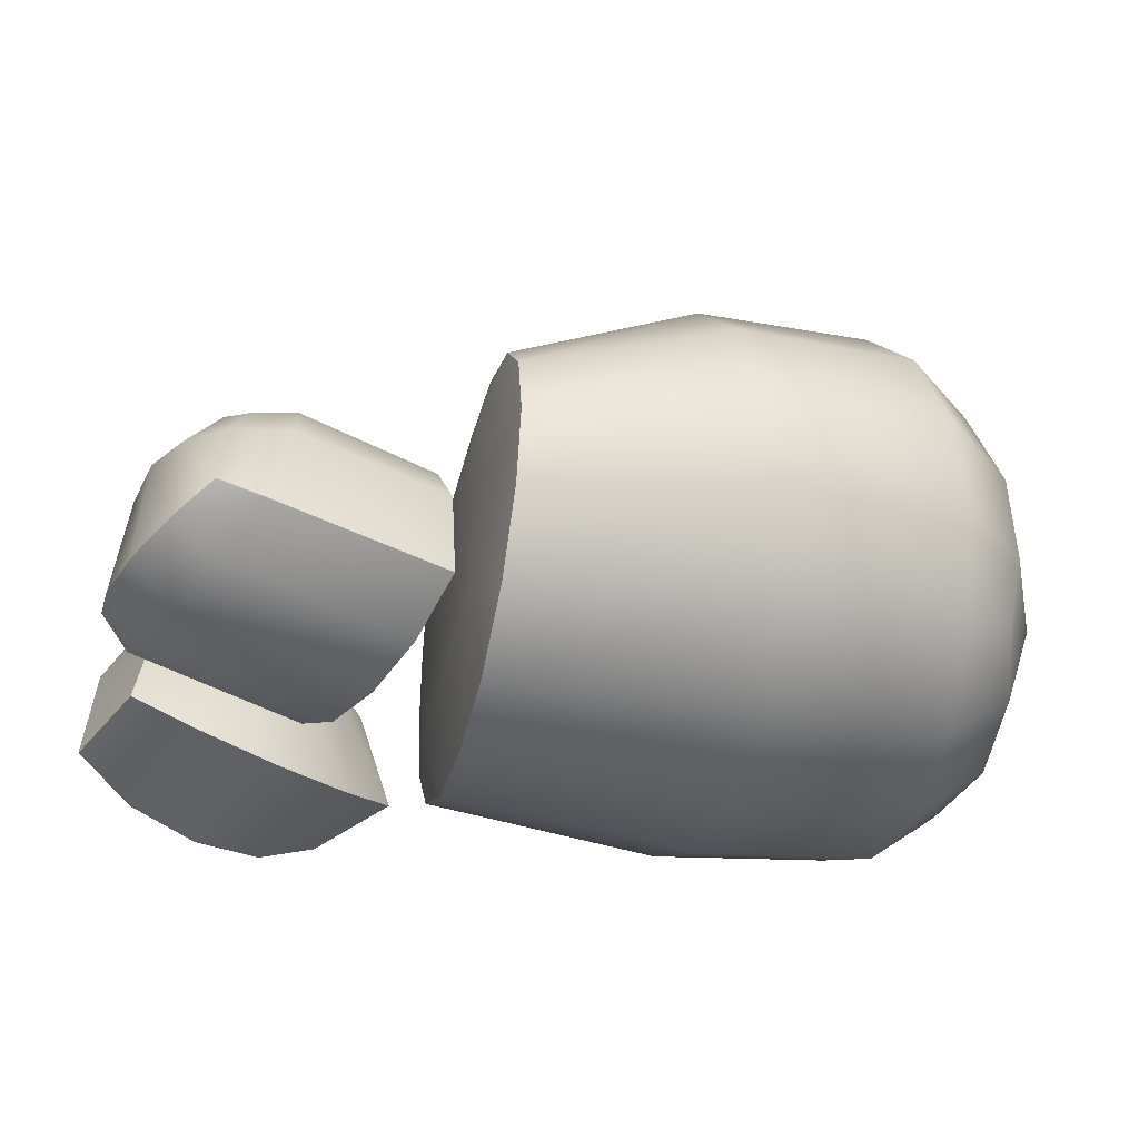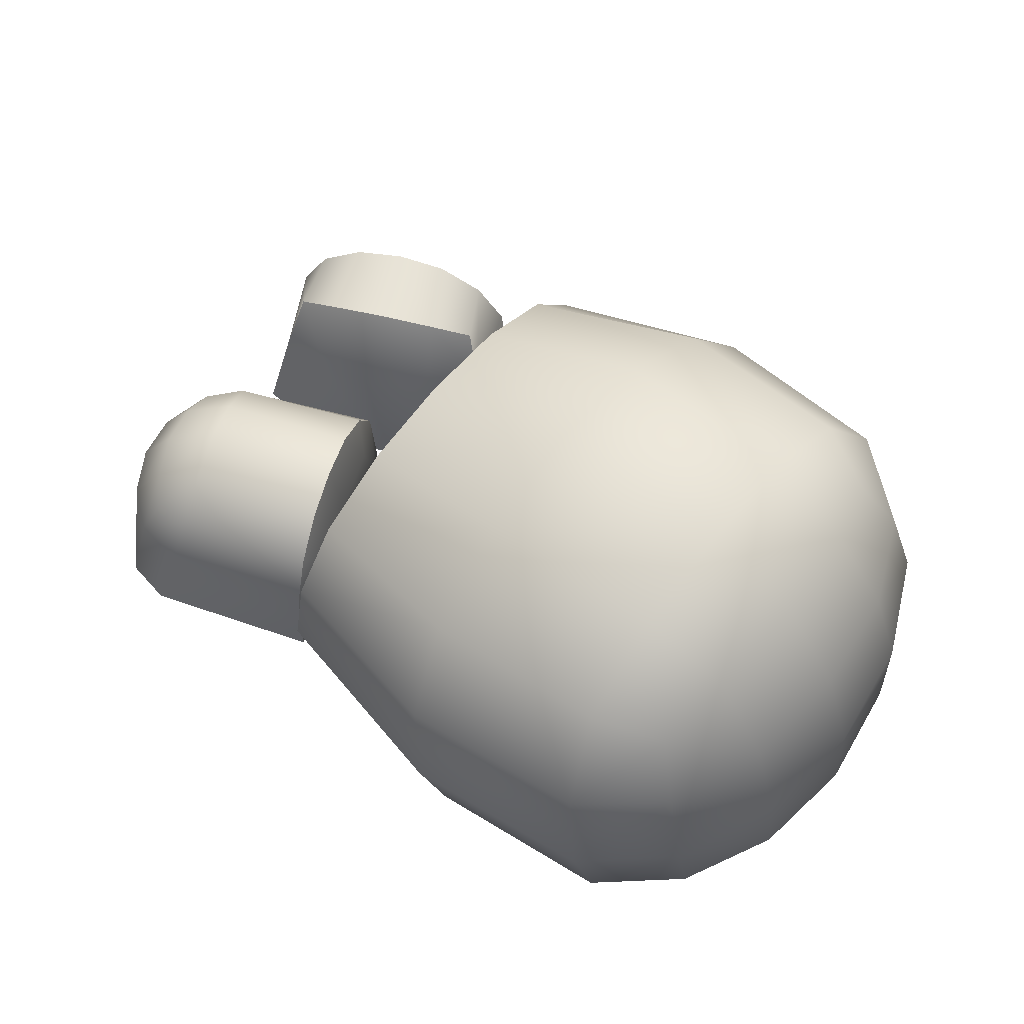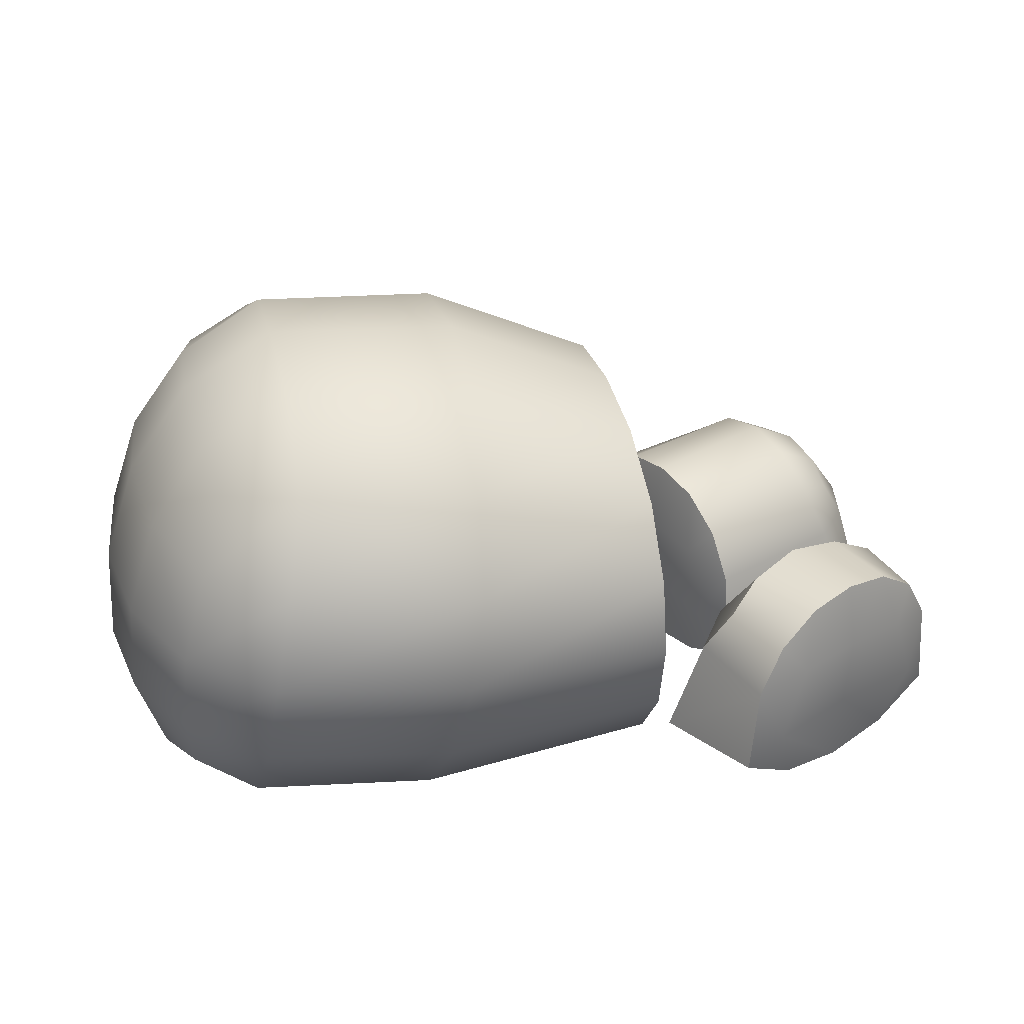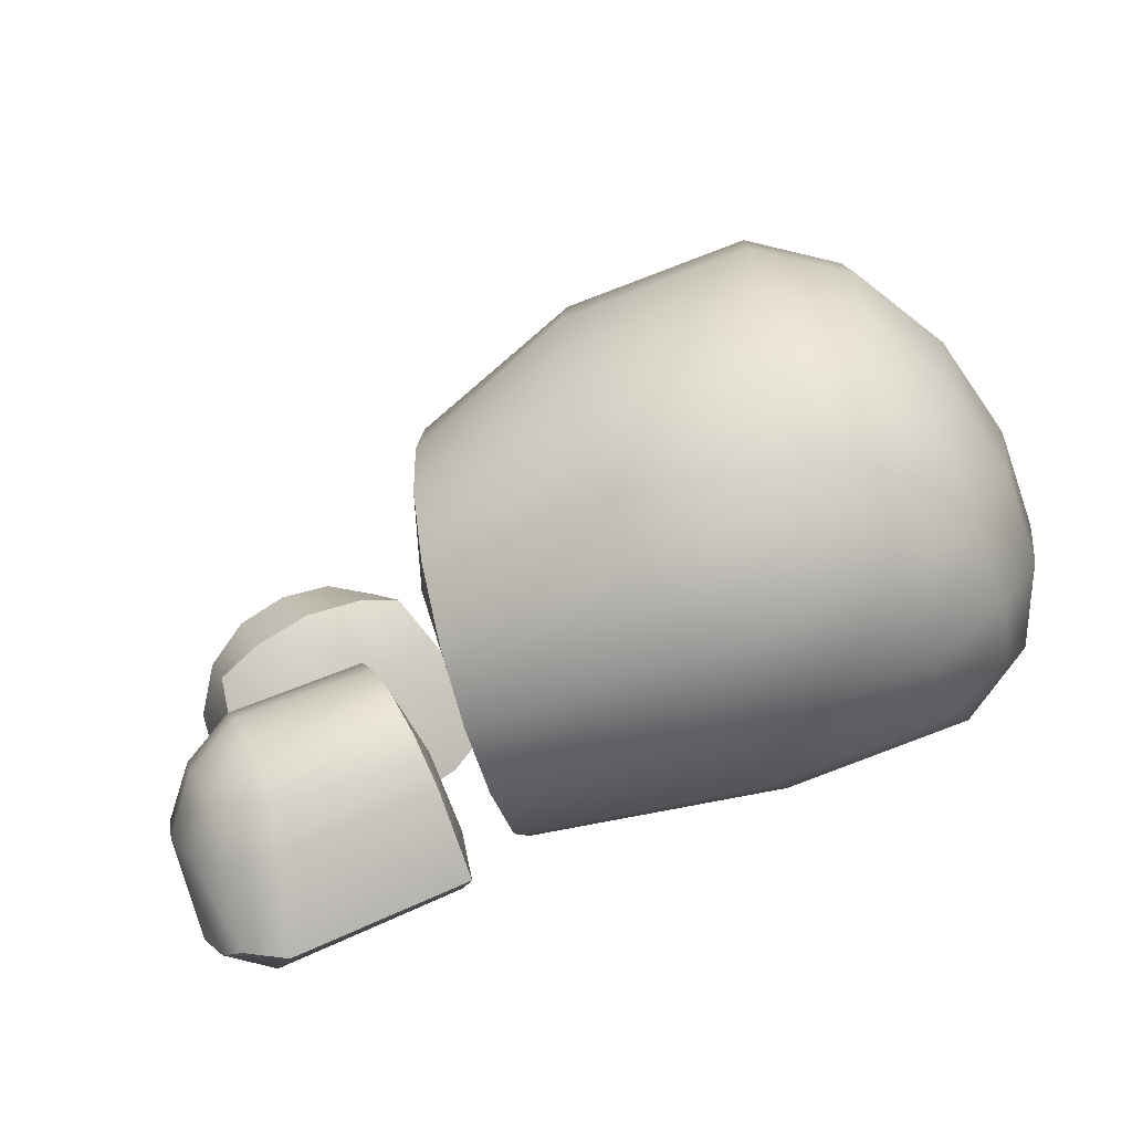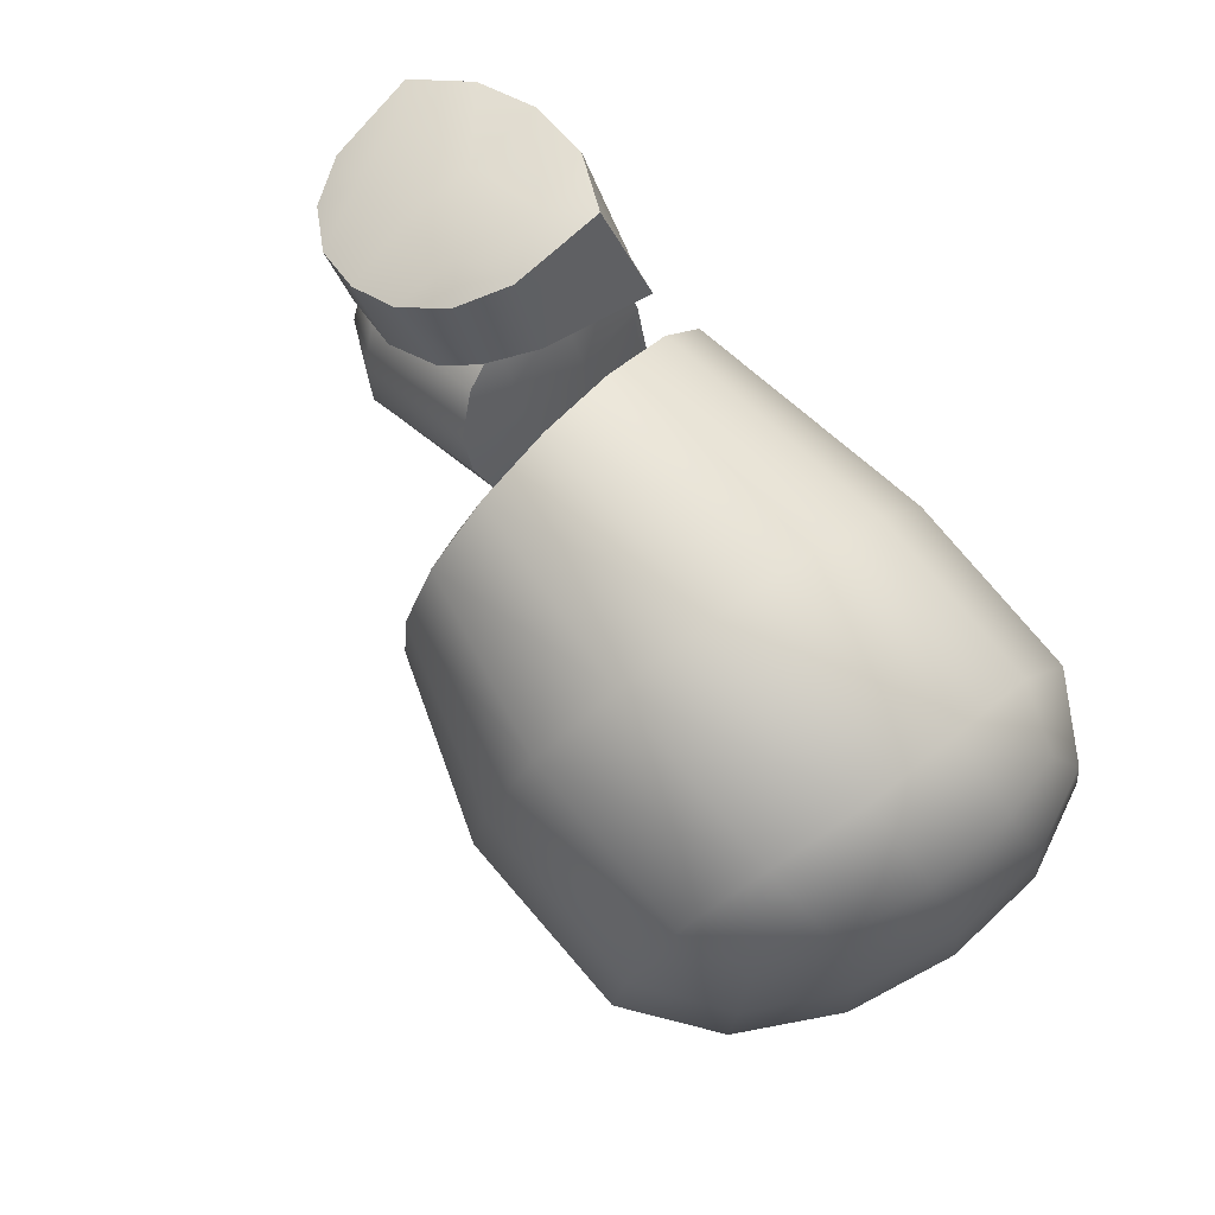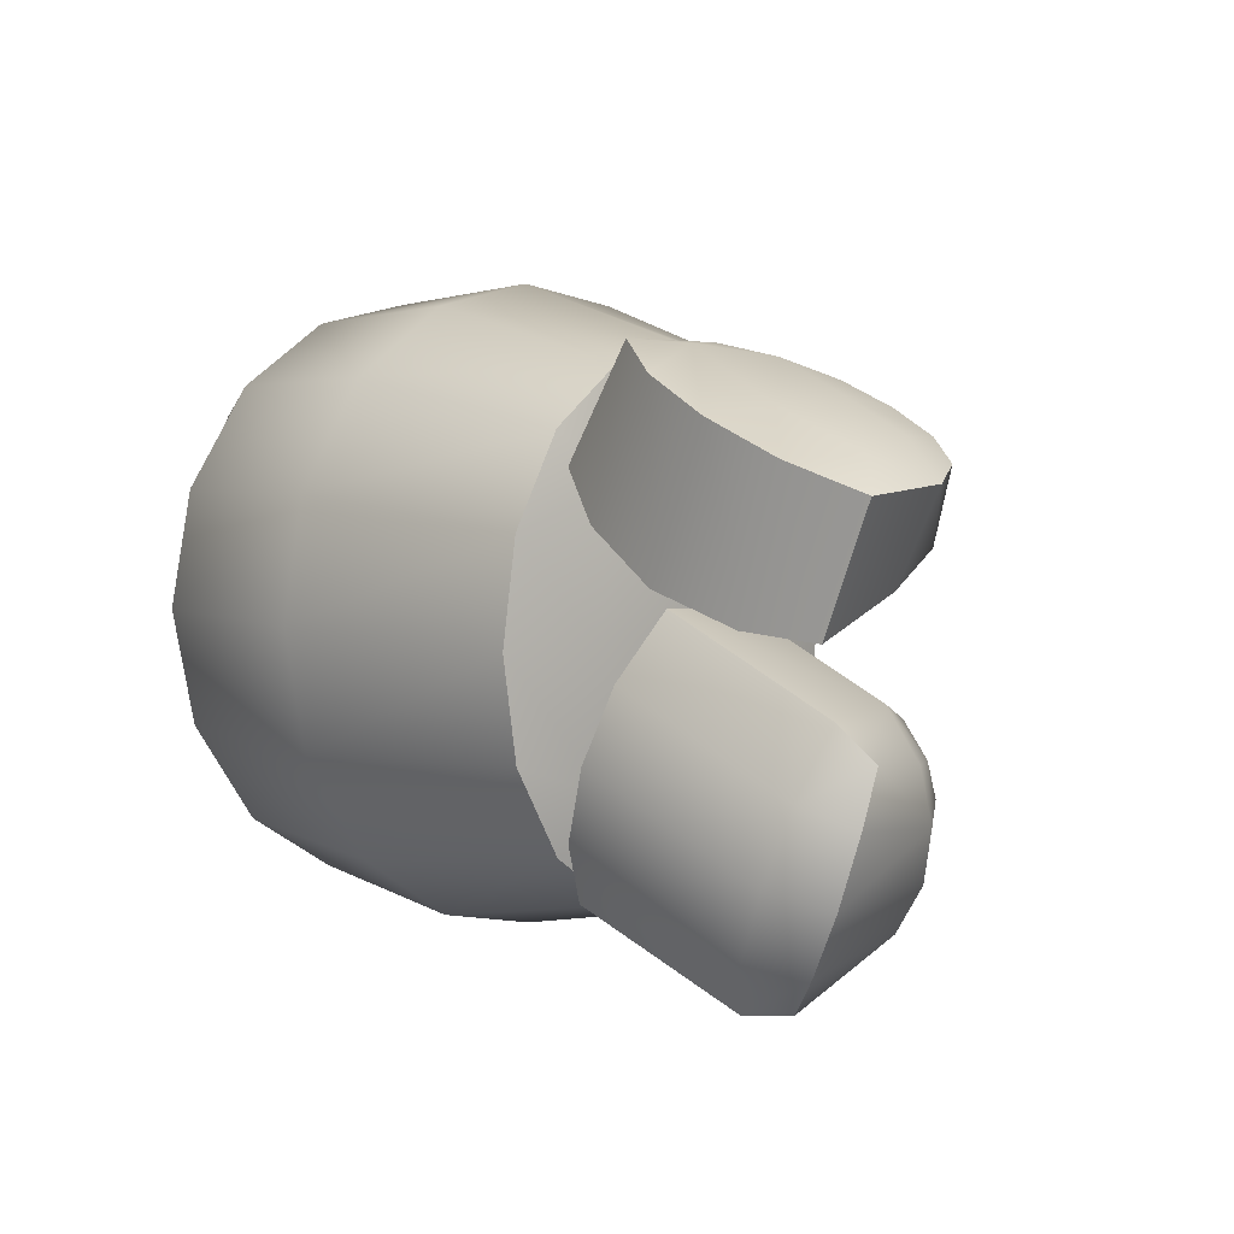
<metadata>
{"format":"obj","ext":"obj","renderer":"f3d","projection":"perspective","resolution":1024,"background":"white","views":[{"elev":-40.1,"azim":166.4,"up":"+Y"},{"elev":62.5,"azim":-141.8,"up":"+Y"},{"elev":32.9,"azim":-13.4,"up":"+Y"},{"elev":-69.1,"azim":-163.5,"up":"+Z"},{"elev":78.0,"azim":-136.0,"up":"+Z"},{"elev":6.7,"azim":43.8,"up":"+Z"}]}
</metadata>
<code>
o food_ingredient_potato_chopped_Cube.18438
v -0.5318 0.4719 0.2077
v -0.5318 0.4719 -0.1979
v -0.5984 0.1144 0.2092
v -0.5984 0.1144 -0.1993
v -0.5485 0.5019 -0.1131
v -0.5562 0.5168 0.004928
v -0.5485 0.5019 0.123
v -0.2429 0.4745 -0.2474
v -0.4538 0.4953 -0.2338
v -0.6074 0.1924 -0.2287
v -0.5989 0.2967 -0.2421
v -0.5686 0.3989 -0.2276
v -0.3174 0.06629 -0.2475
v -0.5286 0.08475 -0.2349
v -0.6271 0.08412 0.124
v -0.6408 0.06979 0.004928
v -0.6271 0.08412 -0.1142
v -0.3174 0.06629 0.2574
v -0.5286 0.08475 0.2447
v -0.5686 0.3989 0.2374
v -0.5989 0.2967 0.2519
v -0.6074 0.1924 0.2385
v -0.4538 0.4953 0.2436
v -0.2429 0.4745 0.2572
v -0.6156 0.4073 -0.1193
v -0.6523 0.296 -0.1259
v -0.6589 0.1824 -0.1199
v -0.6293 0.4141 0.004928
v -0.6694 0.2936 0.004928
v -0.6757 0.1747 0.004928
v -0.6156 0.4073 0.1291
v -0.6523 0.296 0.1358
v -0.6589 0.1824 0.1297
v -0.5179 0.1838 0.3119
v -0.301 0.1656 0.3311
v -0.5041 0.2932 0.3331
v -0.2828 0.2728 0.3549
v -0.4784 0.401 0.3111
v -0.2622 0.3794 0.331
v -0.5461 0.02081 -0.1247
v -0.3304 -0.000485 -0.1305
v -0.5555 0.000299 0.004928
v -0.3351 -0.02163 0.004928
v -0.5461 0.02081 0.1346
v -0.3304 -0.000485 0.1403
v -0.4784 0.401 -0.3013
v -0.2622 0.3794 -0.3212
v -0.5041 0.2932 -0.3233
v -0.2828 0.2728 -0.3451
v -0.5179 0.1838 -0.302
v -0.301 0.1656 -0.3212
v -0.4478 0.5575 0.1338
v -0.2314 0.5378 0.1403
v -0.4492 0.5784 0.004928
v -0.2281 0.5591 0.004928
v -0.4478 0.5575 -0.124
v -0.2314 0.5378 -0.1304
v -0.03028 0.4497 0.1166
v -0.03028 0.4632 0.004928
v -0.03028 0.4497 -0.1067
v -0.03028 0.4029 0.2133
v -0.03028 0.4029 -0.2035
v -0.03028 0.3278 -0.2646
v -0.03028 0.2405 -0.2845
v -0.03028 0.1508 -0.265
v -0.03028 0.06775 -0.204
v -0.03028 0.01272 -0.1071
v -0.03028 -0.004634 0.004928
v -0.03028 0.01272 0.117
v -0.03028 0.06775 0.2139
v -0.03028 0.1508 0.2748
v -0.03028 0.2405 0.2944
v -0.03028 0.3278 0.2745
v -0.01028 0.3501 -0.1466
v -0.01028 0.2358 -0.1595
v -0.01028 0.1194 -0.1468
v -0.01028 0.3556 0.004928
v -0.01028 0.2328 0.004928
v -0.01028 0.1085 0.004928
v -0.01028 0.3501 0.1564
v -0.01028 0.2358 0.1694
v -0.01028 0.1194 0.1567
v 0.2506 0.1994 -0.2518
v 0.3156 0.1994 -0.08197
v 0.2764 0.06051 -0.3003
v 0.3671 0.06051 -0.06293
v 0.3117 0.2181 -0.1211
v 0.2973 0.2273 -0.1723
v 0.2738 0.2181 -0.22
v 0.276 0.2139 -0.04972
v 0.3417 0.154 -0.07766
v 0.3345 0.04207 -0.02685
v 0.312 0.04168 -0.2571
v 0.3464 0.03277 -0.191
v 0.3649 0.04168 -0.1187
v 0.2279 0.04207 -0.3055
v 0.2672 0.154 -0.2724
v 0.1995 0.2139 -0.2496
v 0.3517 0.1592 -0.1334
v 0.3397 0.1634 -0.1884
v 0.3119 0.1592 -0.2374
v 0.203 0.1553 -0.2834
v 0.3202 0.002307 -0.09472
v 0.2968 -0.01045 -0.1721
v 0.2625 0.002307 -0.2454
v 0.3011 0.1553 -0.02685
v 0.2136 0.2526 -0.2023
v 0.2351 0.2656 -0.1487
v 0.2549 0.2526 -0.09436
v 0.05935 0.2447 -0.1464
v 0.08088 0.2548 -0.09008
v 0.1024 0.2447 -0.03378
v 0.04068 0.2097 -0.1952
v 0.1211 0.2097 0.01502
v 0.1329 0.1534 0.04587
v 0.1368 0.04208 0.05615
v 0.1109 0.000862 -0.0117
v 0.08088 -0.01213 -0.09008
v 0.0509 0.000862 -0.1685
v 0.02495 0.04208 -0.2363
v 0.02888 0.1534 -0.226
v 0.09612 0.1701 -0.008351
v 0.1075 0.08074 0.02142
v 0.06689 0.1742 -0.08477
v 0.07386 0.08143 -0.08742
v 0.03766 0.1701 -0.1612
v 0.02627 0.08074 -0.191
v 0.08394 0.2191 0.2104
v 0.3035 0.2191 0.1101
v 0.01749 0.03522 0.1807
v 0.3242 0.03522 0.04049
v 0.2519 0.2438 0.1186
v 0.1853 0.2561 0.1421
v 0.1241 0.2438 0.1771
v 0.3069 0.159 0.07524
v 0.07155 0.01028 0.1301
v 0.1563 -0.001517 0.07899
v 0.2504 0.01028 0.0483
v 0.05522 0.159 0.1903
v 0.2322 0.1659 0.06701
v 0.1602 0.1715 0.08753
v 0.0977 0.1659 0.1285
v 0.1732 0.2449 0.2602
v 0.2282 0.255 0.2351
v 0.2831 0.2449 0.21
v 0.1256 0.2099 0.282
v 0.3307 0.2099 0.1882
v 0.3608 0.1537 0.1744
v 0.3709 0.04231 0.1698
v 0.3047 0.001098 0.2001
v 0.2282 -0.0119 0.2351
v 0.1516 0.001098 0.2701
v 0.08543 0.04231 0.3004
v 0.09547 0.1537 0.2958
v 0.309 0.1704 0.2146
v 0.338 0.08097 0.2013
v 0.2344 0.1744 0.2487
v 0.2313 0.08167 0.2419
v 0.1598 0.1704 0.2828
v 0.1308 0.08097 0.2961
f 55 59 60 57
f 47 63 64 49
f 24 61 58 53
f 49 64 65 51
f 57 60 62 8
f 41 67 68 43
f 8 62 63 47
f 43 68 69 45
f 51 65 66 13
f 35 71 72 37
f 13 66 67 41
f 37 72 73 39
f 34 35 37 36
f 45 69 70 18
f 18 70 71 35
f 25 26 29 28
f 26 27 30 29
f 28 29 32 31
f 29 30 33 32
f 2 12 25 5
f 12 11 26 25
f 11 10 27 26
f 10 4 17 27
f 27 17 16 30
f 30 16 15 33
f 33 15 3 22
f 32 33 22 21
f 31 32 21 20
f 7 31 20 1
f 6 28 31 7
f 5 25 28 6
f 36 37 39 38
f 18 35 34 19
f 3 19 34 22
f 38 39 24 23
f 40 41 43 42
f 20 38 23 1
f 21 36 38 20
f 22 34 36 21
f 42 43 45 44
f 13 41 40 14
f 4 14 40 17
f 44 45 18 19
f 46 47 49 48
f 15 44 19 3
f 16 42 44 15
f 17 40 42 16
f 48 49 51 50
f 8 47 46 9
f 2 9 46 12
f 50 51 13 14
f 52 53 55 54
f 10 50 14 4
f 11 48 50 10
f 12 46 48 11
f 54 55 57 56
f 23 24 53 52
f 1 23 52 7
f 56 57 8 9
f 5 56 9 2
f 6 54 56 5
f 7 52 54 6
f 39 73 61 24
f 53 58 59 55
f 62 60 74
f 60 59 77 74
f 59 58 80 77
f 61 73 80
f 63 74 75 64
f 74 77 78 75
f 77 80 81 78
f 80 73 72 81
f 64 75 76 65
f 75 78 79 76
f 78 81 82 79
f 81 72 71 82
f 76 67 66
f 76 79 68 67
f 79 82 69 68
f 82 71 70
f 58 61 80
f 63 62 74
f 69 82 70
f 65 76 66
f 98 113 110 107
f 123 116 115 122
f 109 112 114 90
f 106 90 114 115
f 104 118 119 105
f 102 96 120 121
f 103 92 116 117
f 107 110 111 108
f 125 118 117 123
f 105 119 120 96
f 102 121 113 98
f 86 95 99 91
f 101 93 85 97
f 84 91 99 87
f 85 96 102 97
f 100 94 93 101
f 106 92 86 91
f 89 101 97 83
f 88 100 101 89
f 87 99 100 88
f 103 117 118 104
f 97 102 98 83
f 106 115 116 92
f 86 92 103 95
f 93 105 96 85
f 94 104 105 93
f 95 103 104 94
f 84 90 106 91
f 108 111 112 109
f 83 98 107 89
f 87 109 90 84
f 88 108 109 87
f 89 107 108 88
f 114 112 122
f 112 111 124 122
f 111 110 126 124
f 113 121 126
f 127 119 118 125
f 121 120 127 126
f 126 127 125 124
f 123 117 116
f 124 125 123 122
f 110 113 126
f 115 114 122
f 119 127 120
f 99 95 94 100
f 132 145 147 129
f 156 149 148 155
f 135 148 149 131
f 131 149 150 138
f 139 154 146 128
f 136 152 153 130
f 133 144 145 132
f 158 151 150 156
f 129 147 148 135
f 138 150 151 137
f 131 138 140 135
f 142 136 130 139
f 129 135 140 132
f 141 137 136 142
f 134 143 144 133
f 134 142 139 128
f 133 141 142 134
f 132 140 141 133
f 137 151 152 136
f 128 146 143 134
f 147 145 155
f 145 144 157 155
f 144 143 159 157
f 146 154 159
f 160 152 151 158
f 154 153 160 159
f 159 160 158 157
f 156 150 149
f 157 158 156 155
f 143 146 159
f 148 147 155
f 152 160 153
f 140 138 137 141
f 130 153 154 139

</code>
